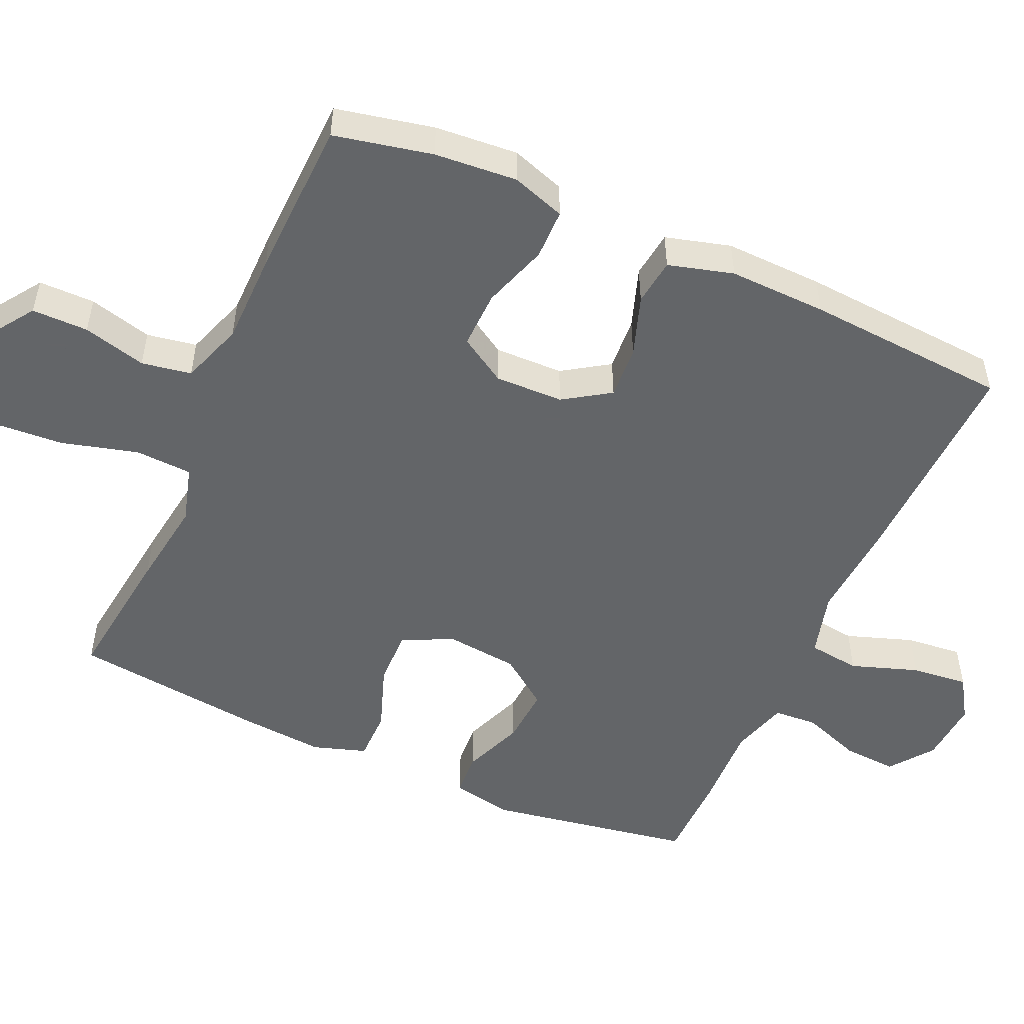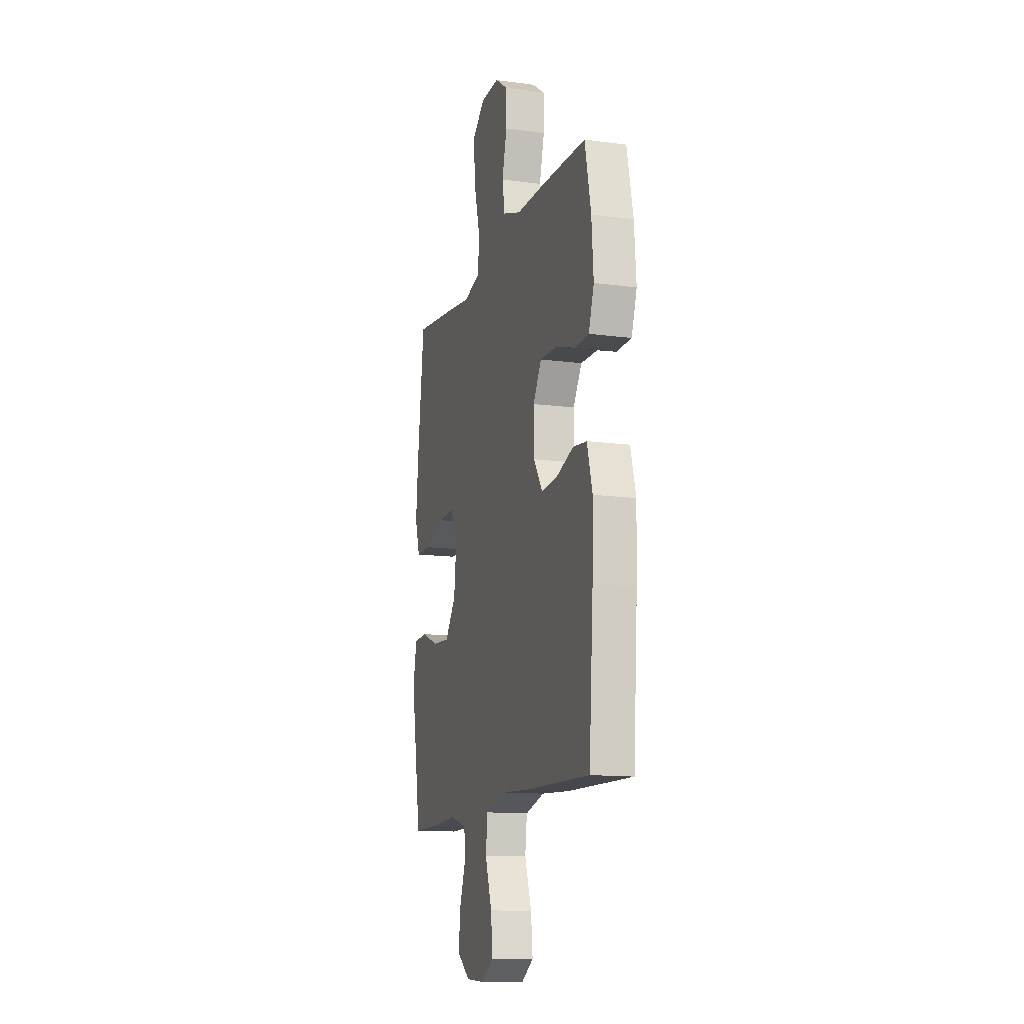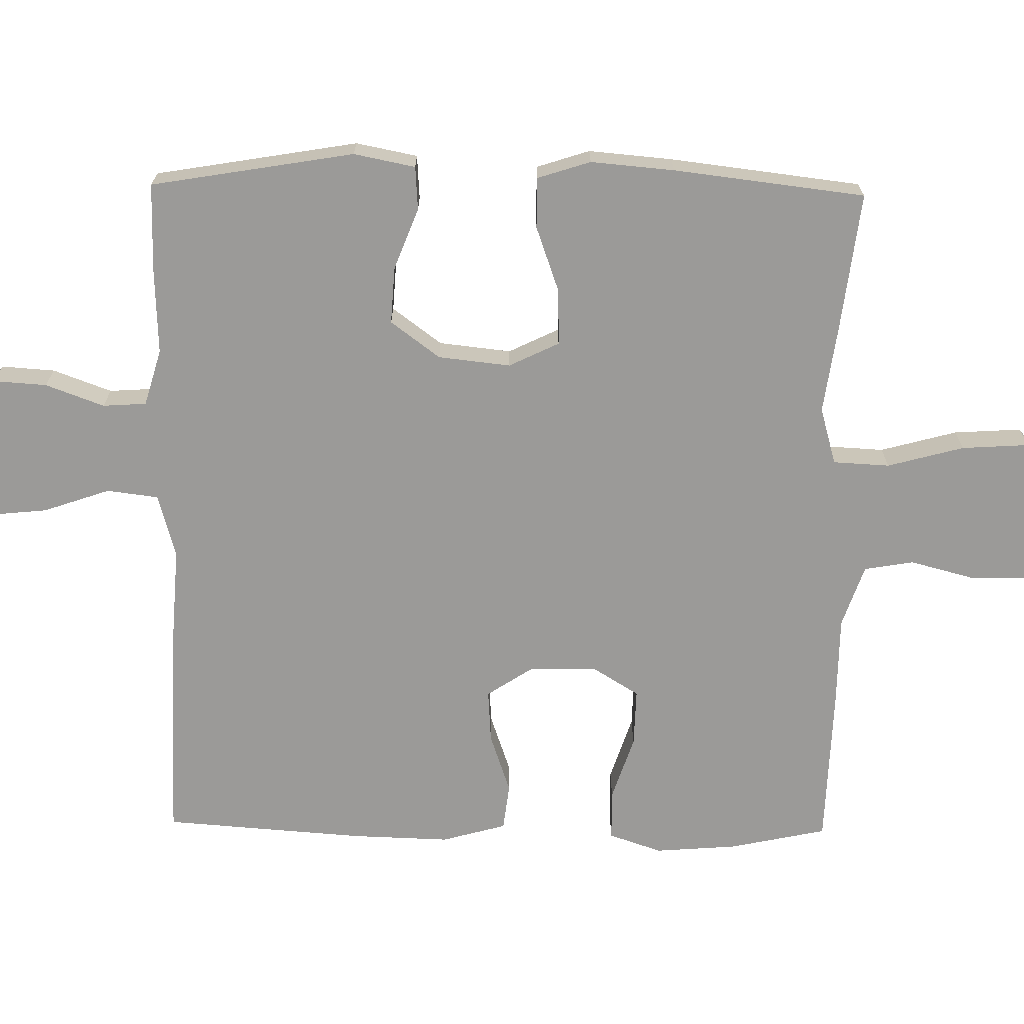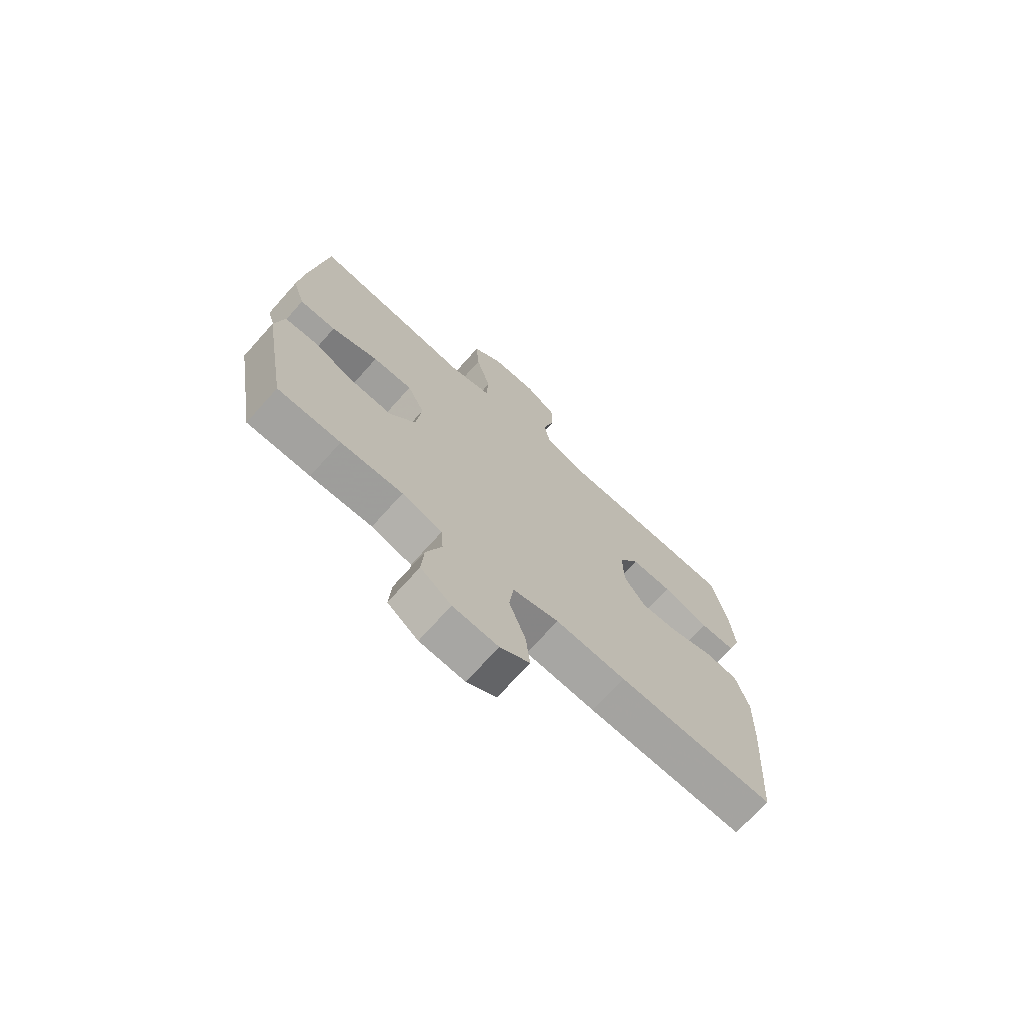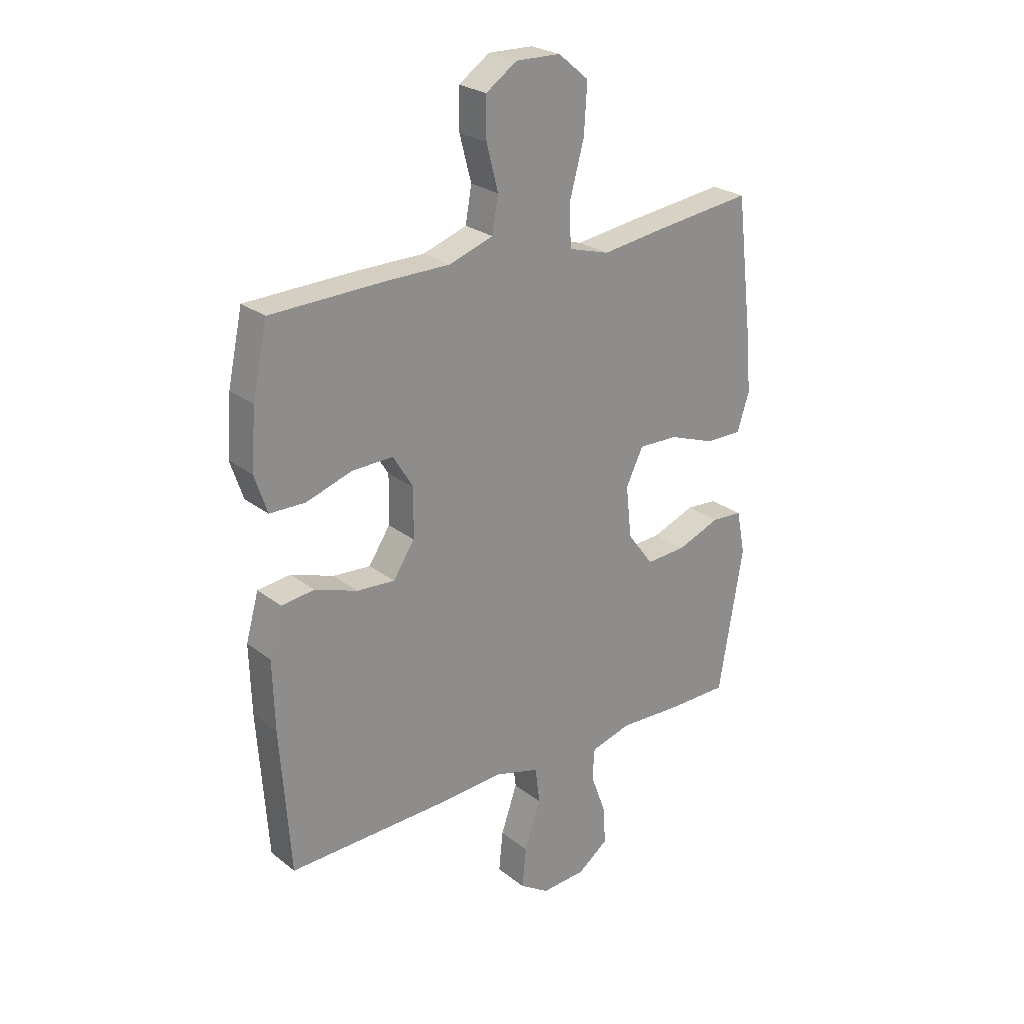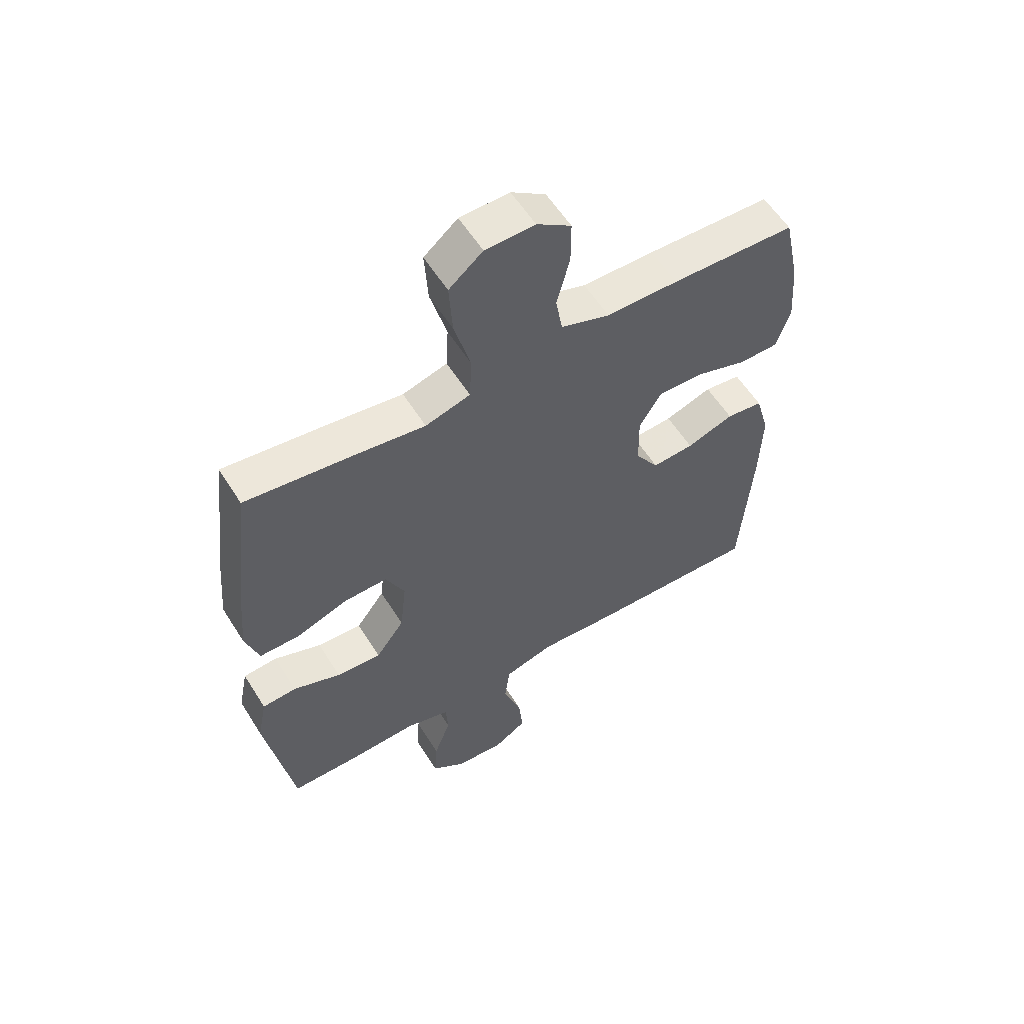
<metadata>
{"format":"obj","ext":"obj","renderer":"f3d","projection":"perspective","resolution":1024,"background":"white","views":[{"elev":-51.4,"azim":65.9,"up":"+Y"},{"elev":-13.3,"azim":73.0,"up":"+Z"},{"elev":-69.4,"azim":-90.9,"up":"+Y"},{"elev":-72.1,"azim":-41.9,"up":"+Z"},{"elev":25.0,"azim":141.1,"up":"+Z"},{"elev":57.8,"azim":-31.8,"up":"+Z"}]}
</metadata>
<code>
v -0.5 0.07 0.5
v -0.305 0.07 0.476
v -0.183 0.07 0.459
v -0.103 0.07 0.482
v -0.099 0.07 0.561
v -0.128 0.07 0.668
v -0.134 0.07 0.763
v -0.074 0.07 0.813
v 0.014 0.07 0.815
v 0.075 0.07 0.773
v 0.075 0.07 0.695
v 0.052 0.07 0.607
v 0.064 0.07 0.538
v 0.151 0.07 0.508
v 0.279 0.07 0.507
v 0.5 0.07 0.5
v 0.529 0.07 0.364
v 0.538 0.07 0.249
v 0.513 0.07 0.175
v 0.443 0.07 0.174
v 0.352 0.07 0.204
v 0.272 0.07 0.206
v 0.232 0.07 0.141
v 0.234 0.07 0.046
v 0.276 0.07 -0.018
v 0.35 0.07 -0.013
v 0.434 0.07 0.016
v 0.499 0.07 0.008
v 0.524 0.07 -0.082
v 0.52 0.07 -0.218
v 0.5 0.07 -0.5
v 0.194 0.07 -0.491
v 0.057 0.07 -0.482
v -0.033 0.07 -0.507
v -0.042 0.07 -0.579
v -0.01 0.07 -0.672
v -0.002 0.07 -0.751
v -0.06 0.07 -0.788
v -0.148 0.07 -0.782
v -0.208 0.07 -0.737
v -0.203 0.07 -0.662
v -0.173 0.07 -0.58
v -0.177 0.07 -0.519
v -0.256 0.07 -0.496
v -0.377 0.07 -0.501
v -0.5 0.07 -0.5
v -0.548 0.07 -0.216
v -0.531 0.07 -0.13
v -0.47 0.07 -0.126
v -0.385 0.07 -0.159
v -0.305 0.07 -0.164
v -0.254 0.07 -0.095
v -0.243 0.07 0.006
v -0.277 0.07 0.076
v -0.355 0.07 0.074
v -0.447 0.07 0.041
v -0.518 0.07 0.041
v -0.542 0.07 0.115
v -0.532 0.07 0.232
v -0.5 0 0.5
v -0.305 0 0.476
v -0.183 0 0.459
v -0.103 0 0.482
v -0.099 0 0.561
v -0.128 0 0.668
v -0.134 0 0.763
v -0.074 0 0.813
v 0.014 0 0.815
v 0.075 0 0.773
v 0.075 0 0.695
v 0.052 0 0.607
v 0.064 0 0.538
v 0.151 0 0.508
v 0.279 0 0.507
v 0.5 0 0.5
v 0.529 0 0.364
v 0.538 0 0.249
v 0.513 0 0.175
v 0.443 0 0.174
v 0.352 0 0.204
v 0.272 0 0.206
v 0.232 0 0.141
v 0.234 0 0.046
v 0.276 0 -0.018
v 0.35 0 -0.013
v 0.434 0 0.016
v 0.499 0 0.008
v 0.524 0 -0.082
v 0.52 0 -0.218
v 0.5 0 -0.5
v 0.194 0 -0.491
v 0.057 0 -0.482
v -0.033 0 -0.507
v -0.042 0 -0.579
v -0.01 0 -0.672
v -0.002 0 -0.751
v -0.06 0 -0.788
v -0.148 0 -0.782
v -0.208 0 -0.737
v -0.203 0 -0.662
v -0.173 0 -0.58
v -0.177 0 -0.519
v -0.256 0 -0.496
v -0.377 0 -0.501
v -0.5 0 -0.5
v -0.548 0 -0.216
v -0.531 0 -0.13
v -0.47 0 -0.126
v -0.385 0 -0.159
v -0.305 0 -0.164
v -0.254 0 -0.095
v -0.243 0 0.006
v -0.277 0 0.076
v -0.355 0 0.074
v -0.447 0 0.041
v -0.518 0 0.041
v -0.542 0 0.115
v -0.532 0 0.232
f 55 56 57 58
f 54 55 58 59
f 47 48 49 50
f 47 50 51
f 44 45 46 47
f 43 44 47 51
f 39 40 41 42
f 39 42 43
f 38 39 43
f 35 36 37 38
f 35 38 43 51
f 30 31 32 33
f 30 33 34
f 29 30 34
f 26 27 28 29
f 25 26 29 34
f 24 25 34
f 23 24 34
f 18 19 20 21
f 18 21 22
f 17 18 22
f 14 15 16 17
f 13 14 17 22
f 9 10 11 12
f 9 12 13
f 8 9 13
f 5 6 7 8
f 4 5 8 13
f 59 1 2 3
f 54 59 3 4
f 34 35 51 52
f 23 34 52 53
f 22 23 53 54
f 4 13 22 54
f 117 116 115 114
f 118 117 114 113
f 109 108 107 106
f 110 109 106
f 106 105 104 103
f 110 106 103 102
f 101 100 99 98
f 102 101 98
f 102 98 97
f 97 96 95 94
f 110 102 97 94
f 92 91 90 89
f 93 92 89
f 93 89 88
f 88 87 86 85
f 93 88 85 84
f 93 84 83
f 93 83 82
f 80 79 78 77
f 81 80 77
f 81 77 76
f 76 75 74 73
f 81 76 73 72
f 71 70 69 68
f 72 71 68
f 72 68 67
f 67 66 65 64
f 72 67 64 63
f 62 61 60 118
f 63 62 118 113
f 111 110 94 93
f 112 111 93 82
f 113 112 82 81
f 113 81 72 63
f 1 60 61 2
f 2 61 62 3
f 3 62 63 4
f 4 63 64 5
f 5 64 65 6
f 6 65 66 7
f 7 66 67 8
f 8 67 68 9
f 9 68 69 10
f 10 69 70 11
f 11 70 71 12
f 12 71 72 13
f 13 72 73 14
f 14 73 74 15
f 15 74 75 16
f 16 75 76 17
f 17 76 77 18
f 18 77 78 19
f 19 78 79 20
f 20 79 80 21
f 21 80 81 22
f 22 81 82 23
f 23 82 83 24
f 24 83 84 25
f 25 84 85 26
f 26 85 86 27
f 27 86 87 28
f 28 87 88 29
f 29 88 89 30
f 30 89 90 31
f 31 90 91 32
f 32 91 92 33
f 33 92 93 34
f 34 93 94 35
f 35 94 95 36
f 36 95 96 37
f 37 96 97 38
f 38 97 98 39
f 39 98 99 40
f 40 99 100 41
f 41 100 101 42
f 42 101 102 43
f 43 102 103 44
f 44 103 104 45
f 45 104 105 46
f 46 105 106 47
f 47 106 107 48
f 48 107 108 49
f 49 108 109 50
f 50 109 110 51
f 51 110 111 52
f 52 111 112 53
f 53 112 113 54
f 54 113 114 55
f 55 114 115 56
f 56 115 116 57
f 57 116 117 58
f 58 117 118 59
f 59 118 60 1

</code>
